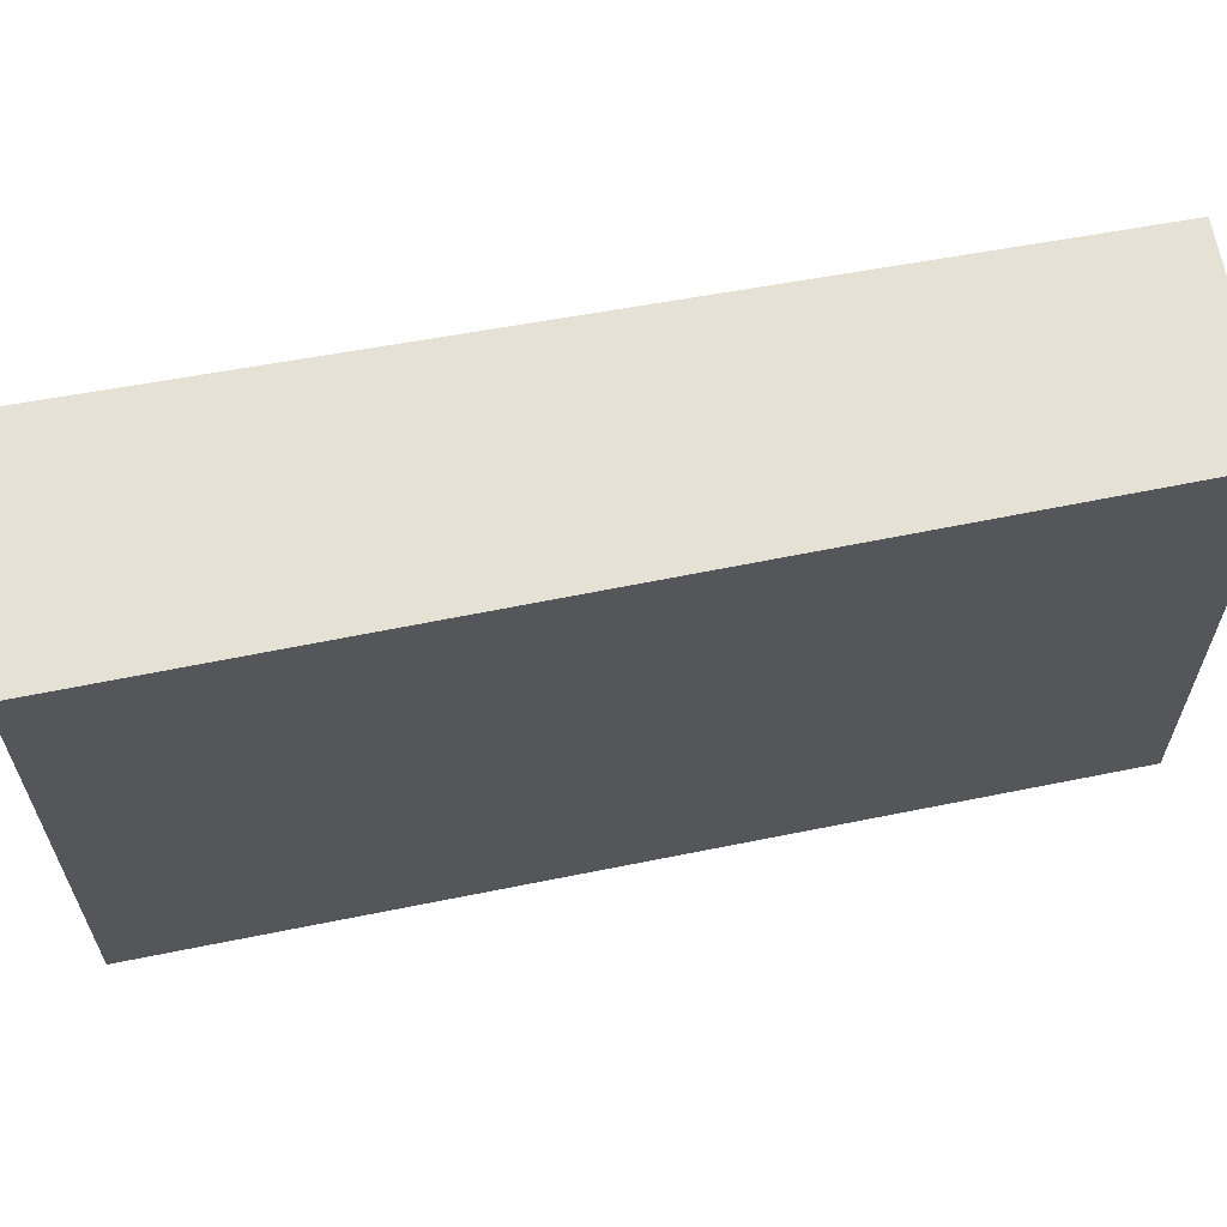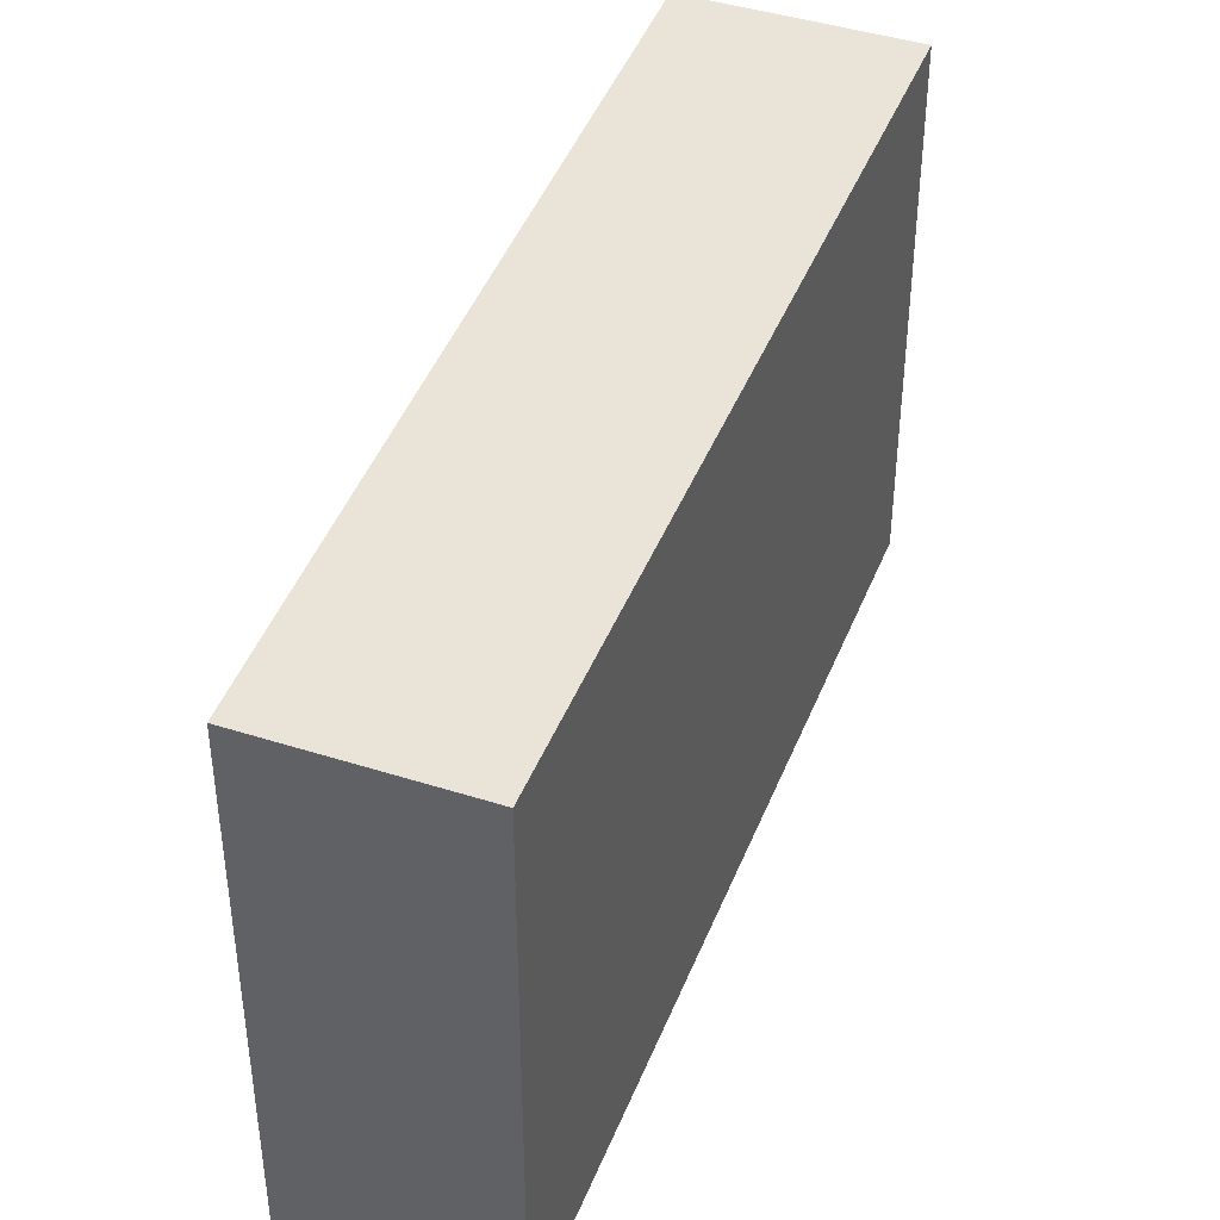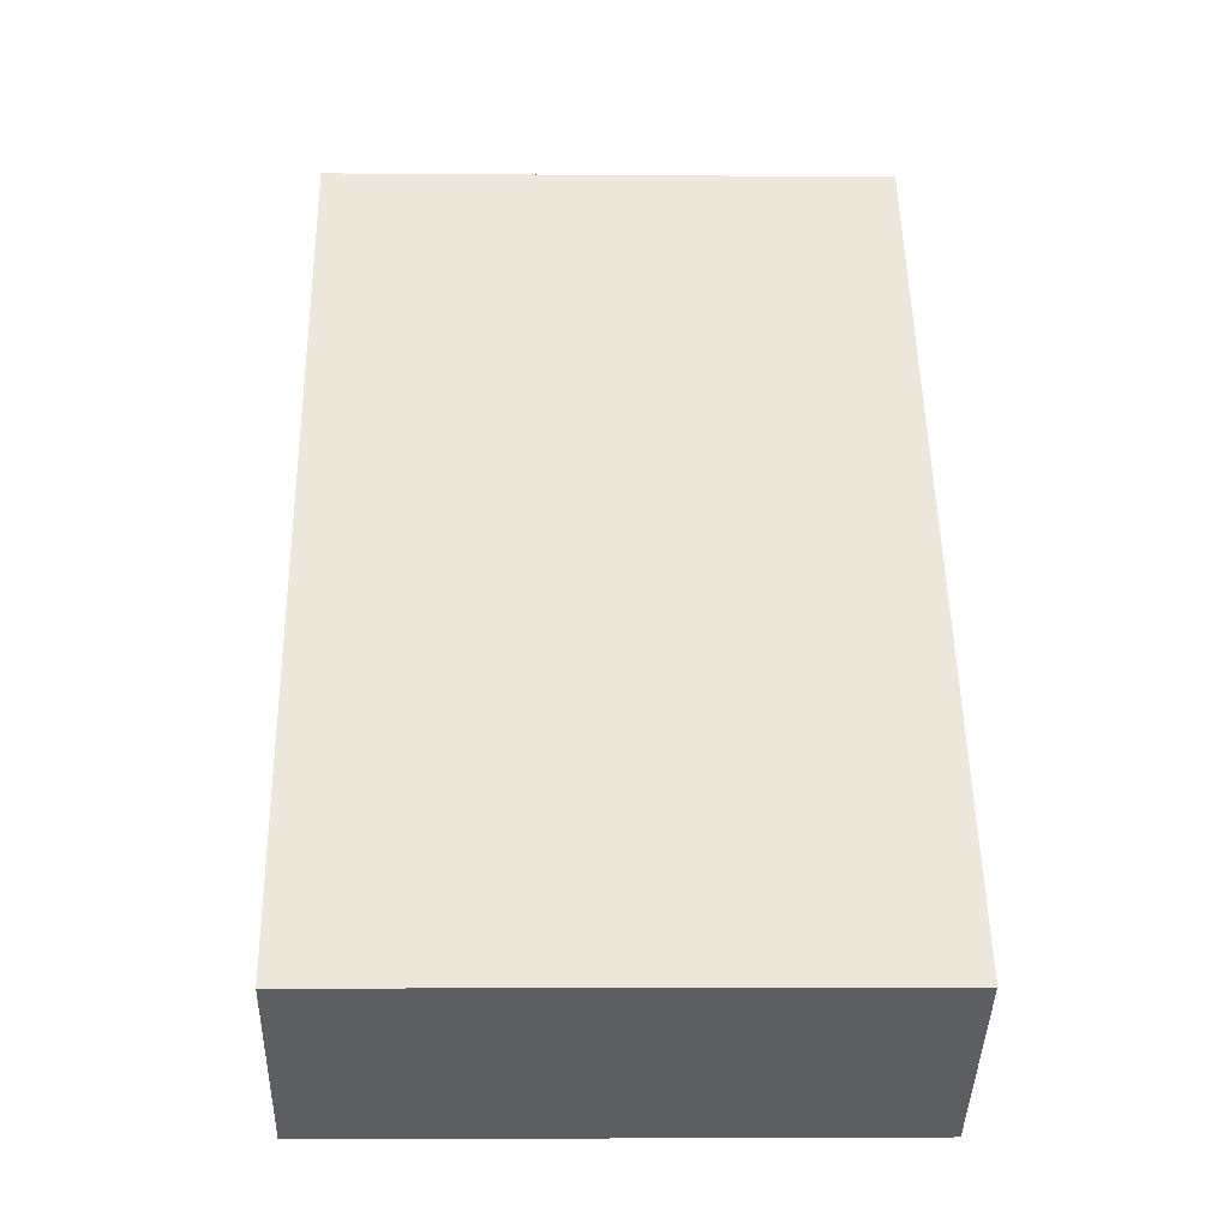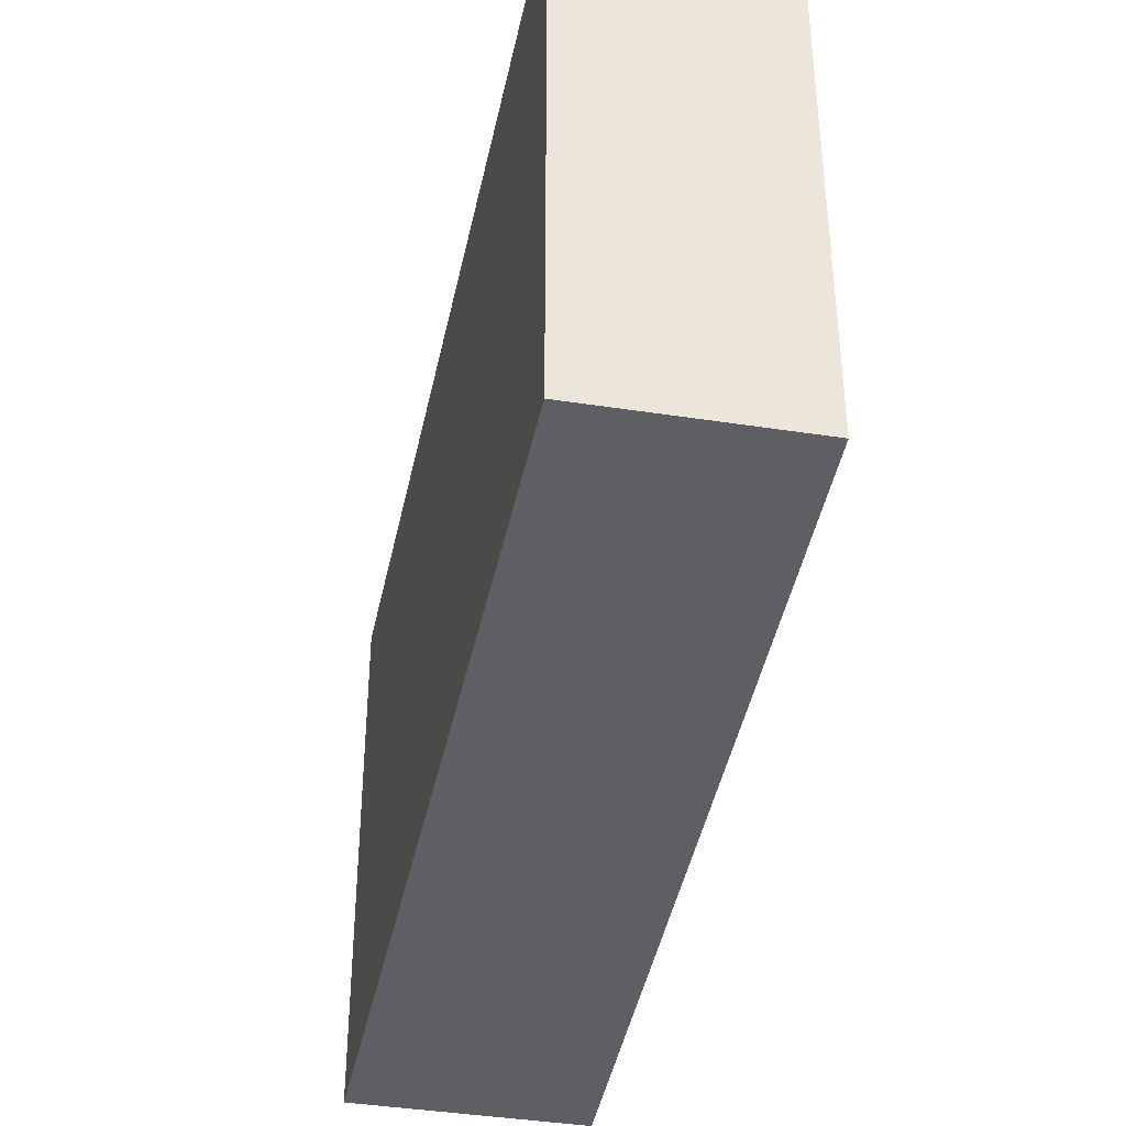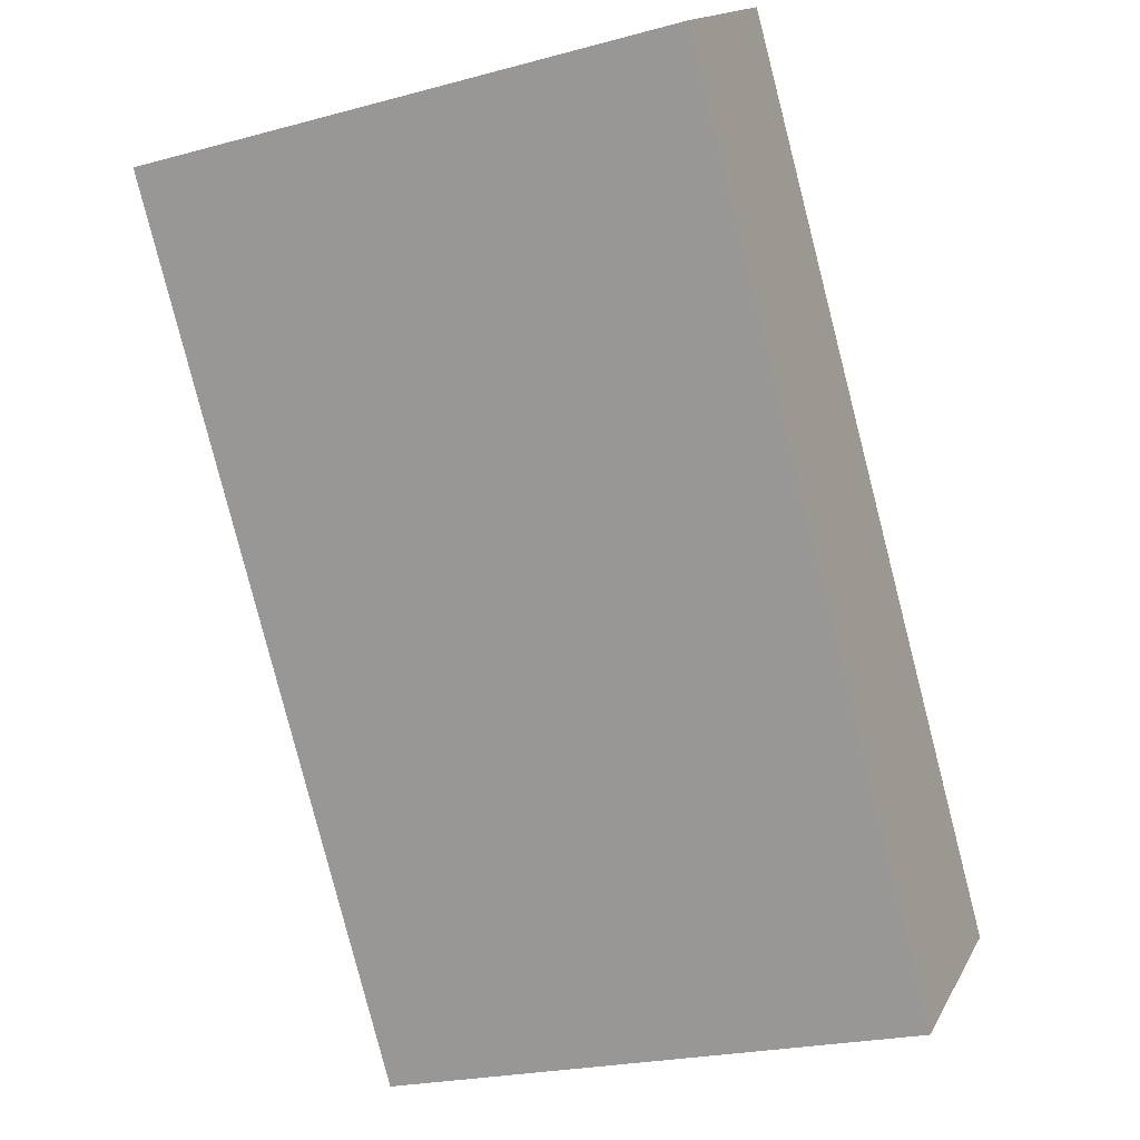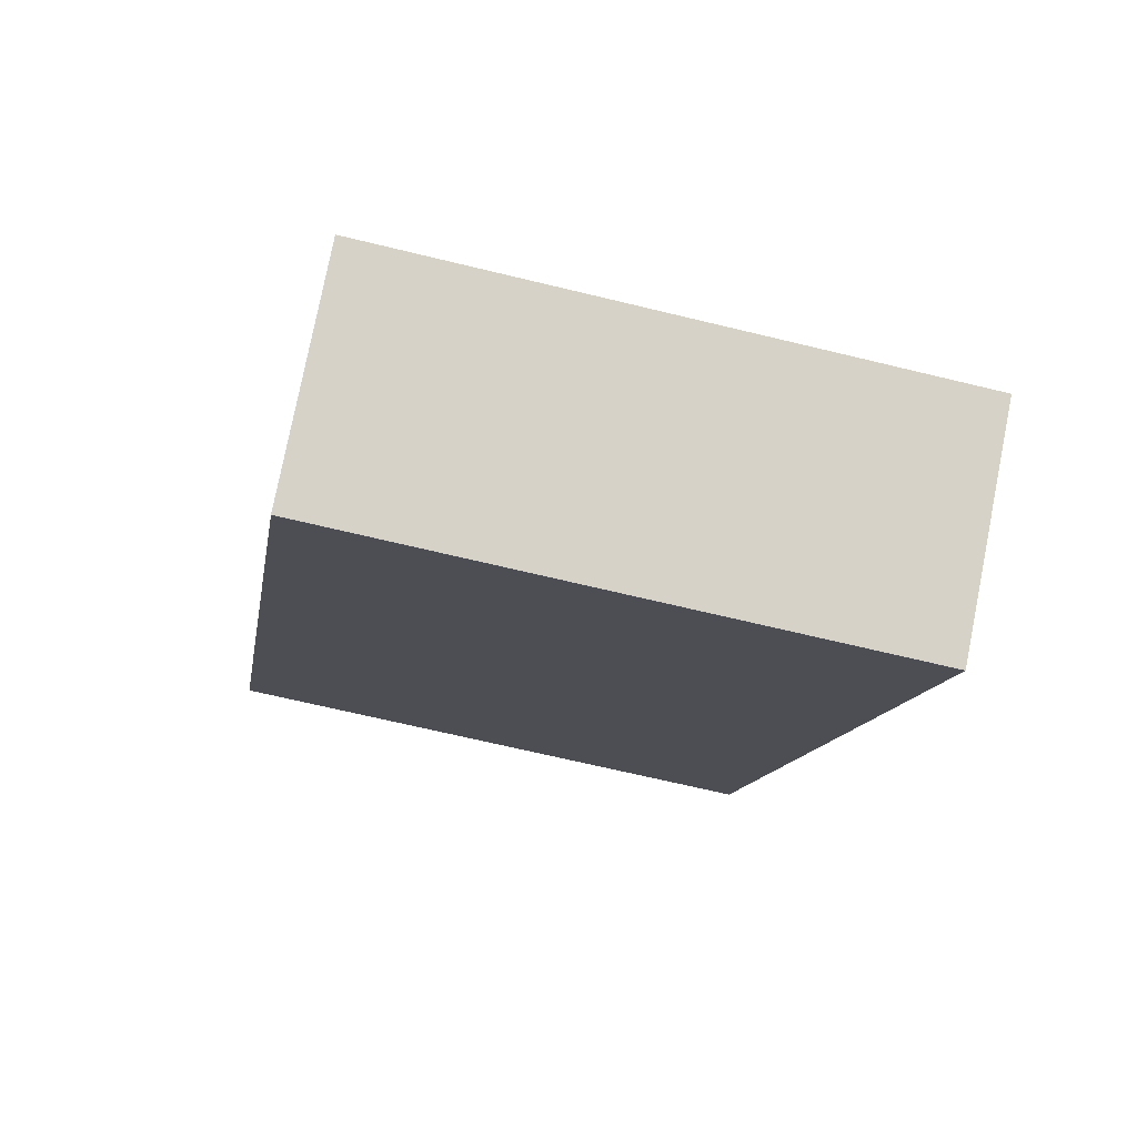
<metadata>
{"format":"obj","ext":"obj","renderer":"f3d","projection":"perspective","resolution":1024,"background":"white","views":[{"elev":64.8,"azim":-64.6,"up":"+Y"},{"elev":43.1,"azim":56.4,"up":"+Y"},{"elev":-3.7,"azim":-91.6,"up":"+Z"},{"elev":-41.7,"azim":25.2,"up":"+Y"},{"elev":-22.8,"azim":114.8,"up":"+Z"},{"elev":-66.2,"azim":-103.8,"up":"+Z"}]}
</metadata>
<code>
v  1.34 3.974 -0.963
v  3.983 3.974 5.308
v  5.213 3.974 4.424
v  0 3.974 2.433e-16
v  5.213 -2.709e-16 4.424
v  1.34 5.897e-17 -0.963
v  0 0 0
v  3.983 -3.25e-16 5.308
g defaultobject
f 1 2 3
f 2 1 4
f 5 1 3
f 1 5 6
f 6 4 1
f 4 6 7
f 7 2 4
f 2 7 8
f 8 3 2
f 3 8 5
f 8 6 5
f 6 8 7

</code>
